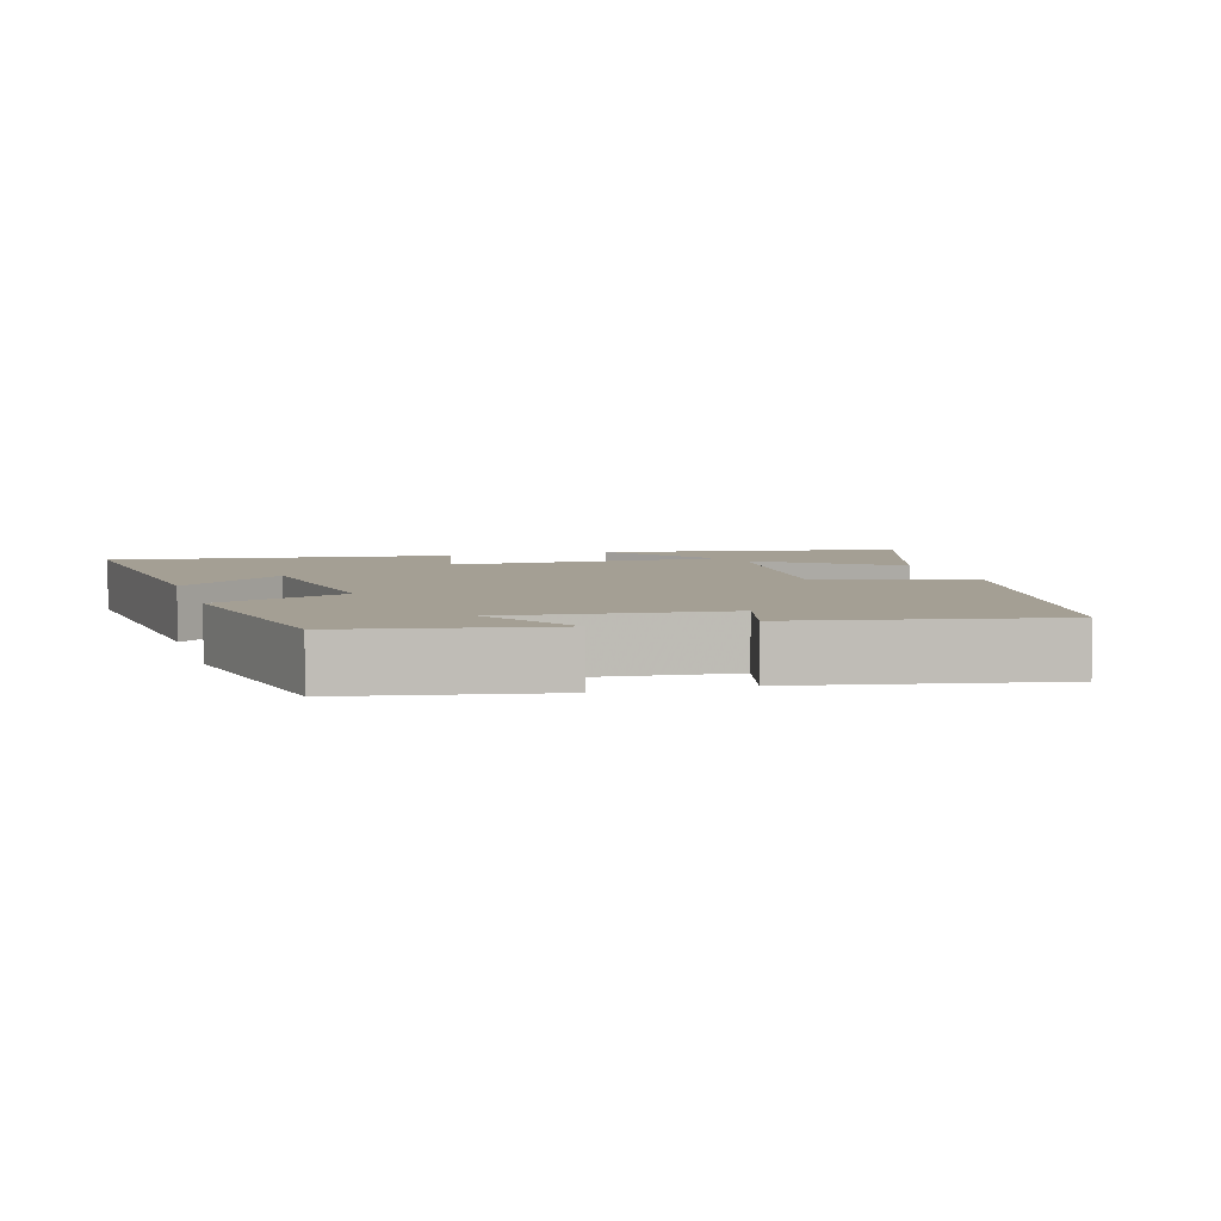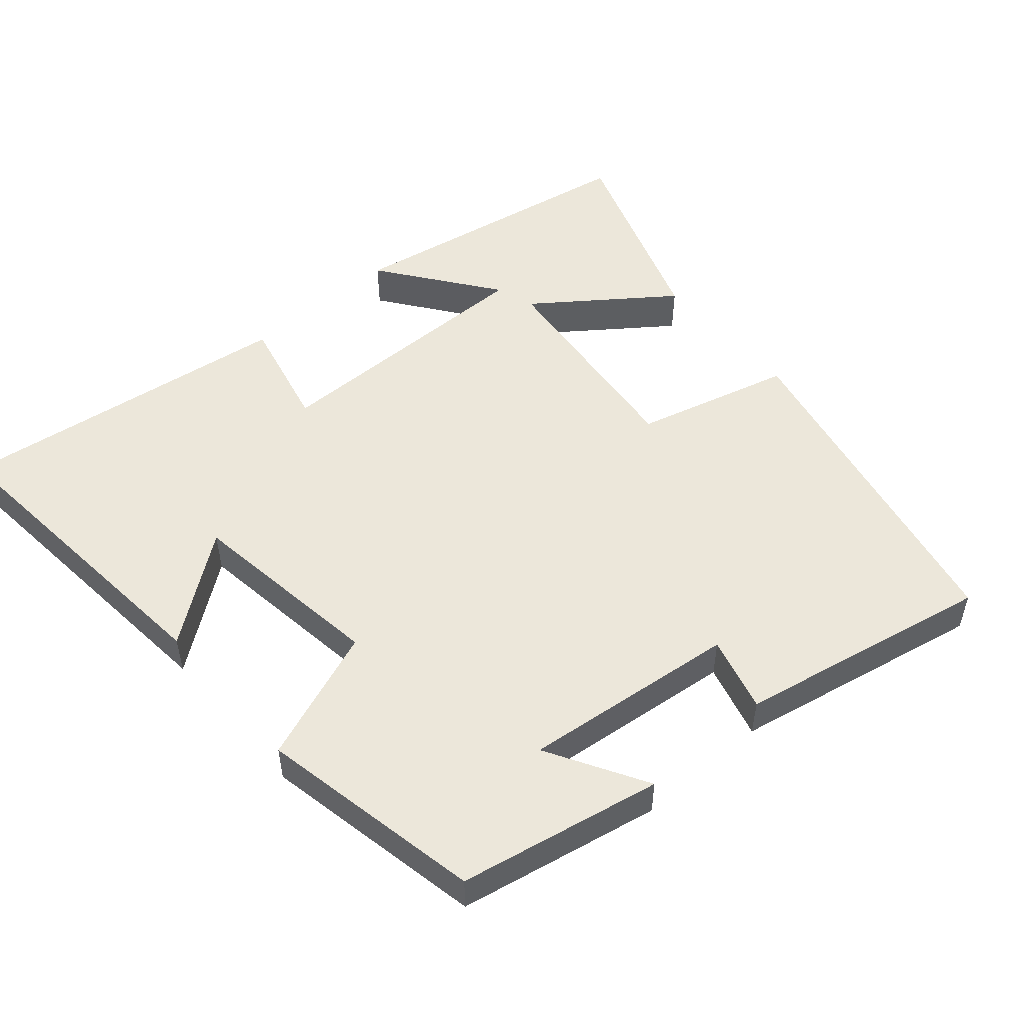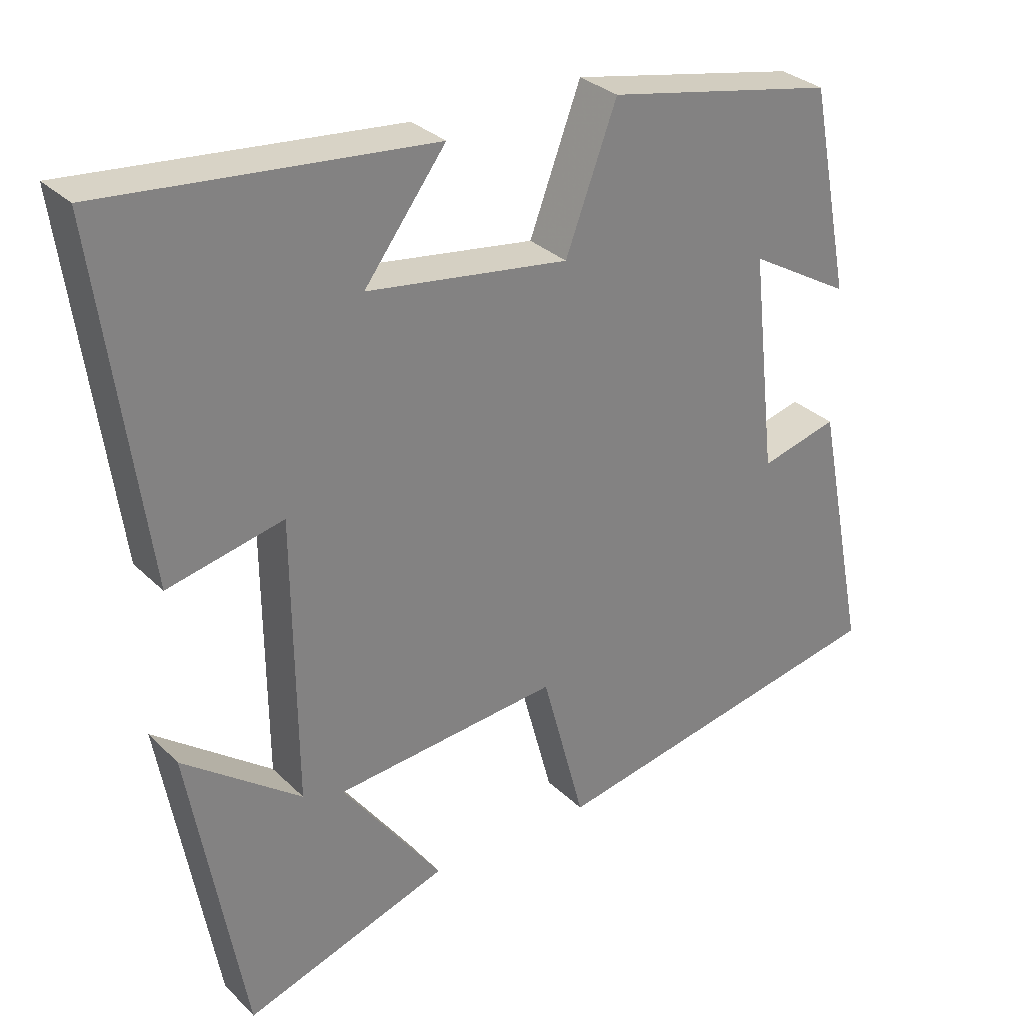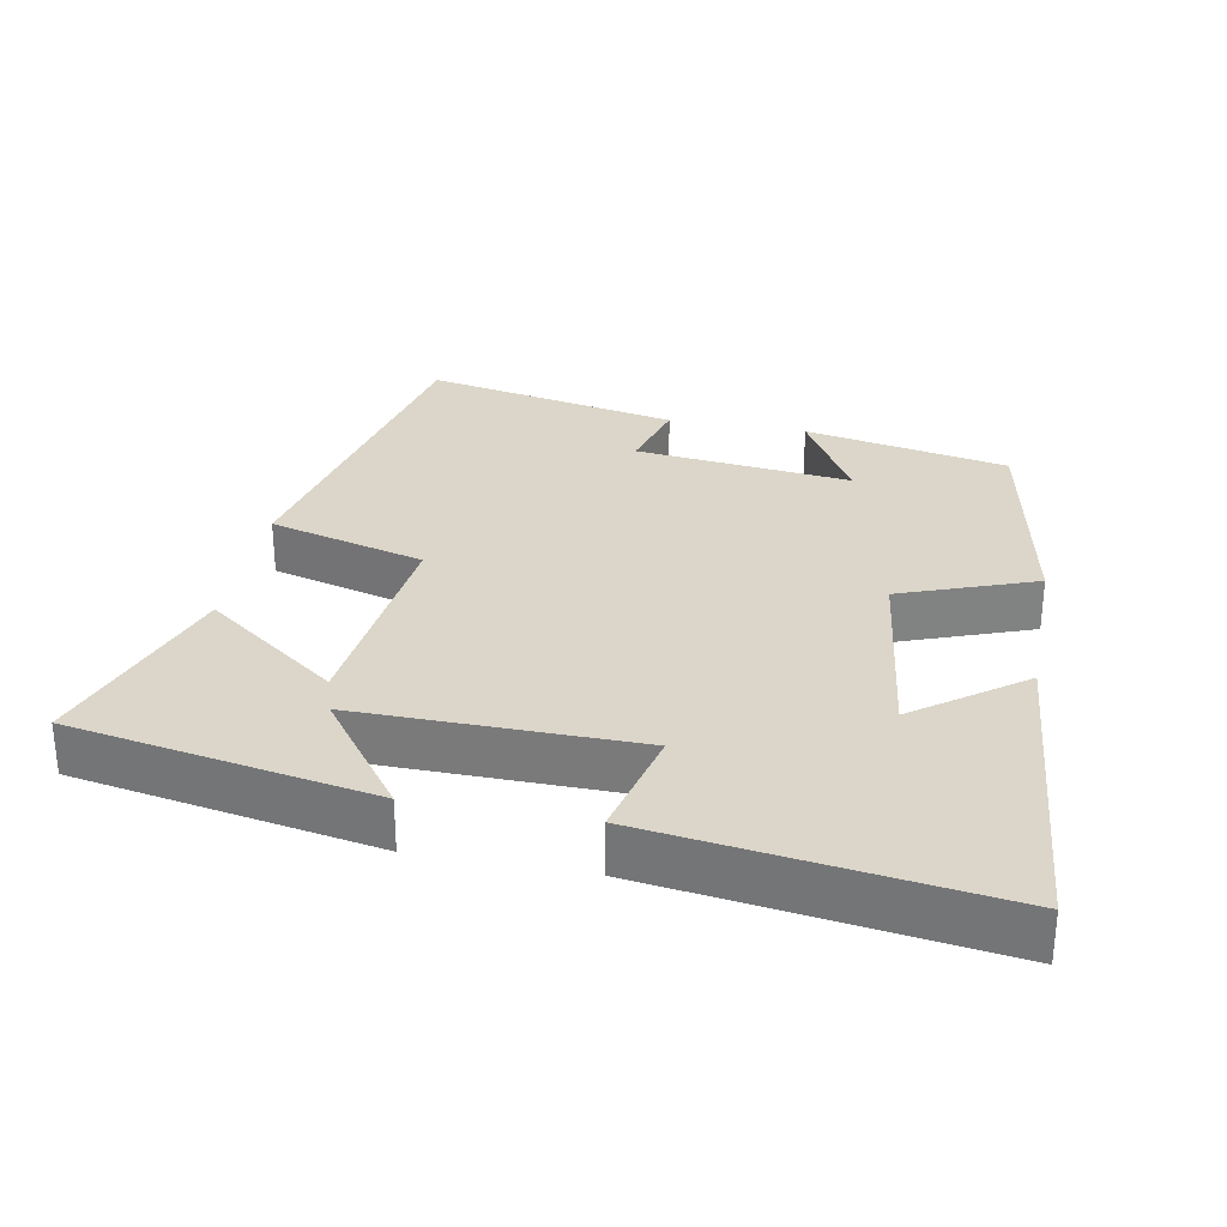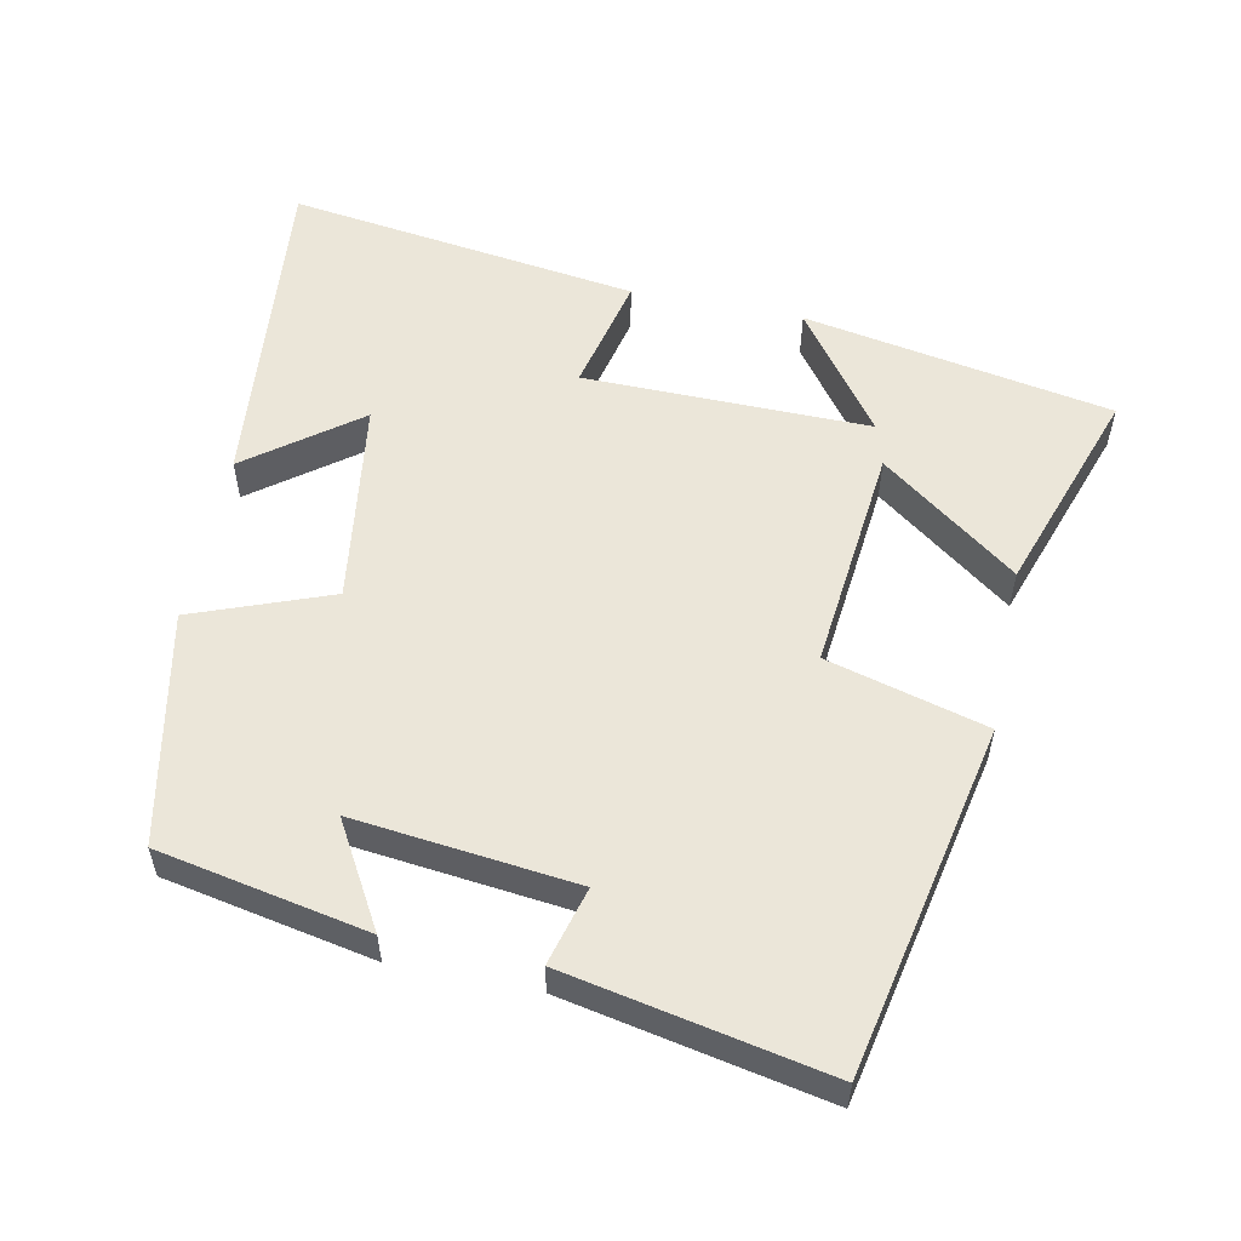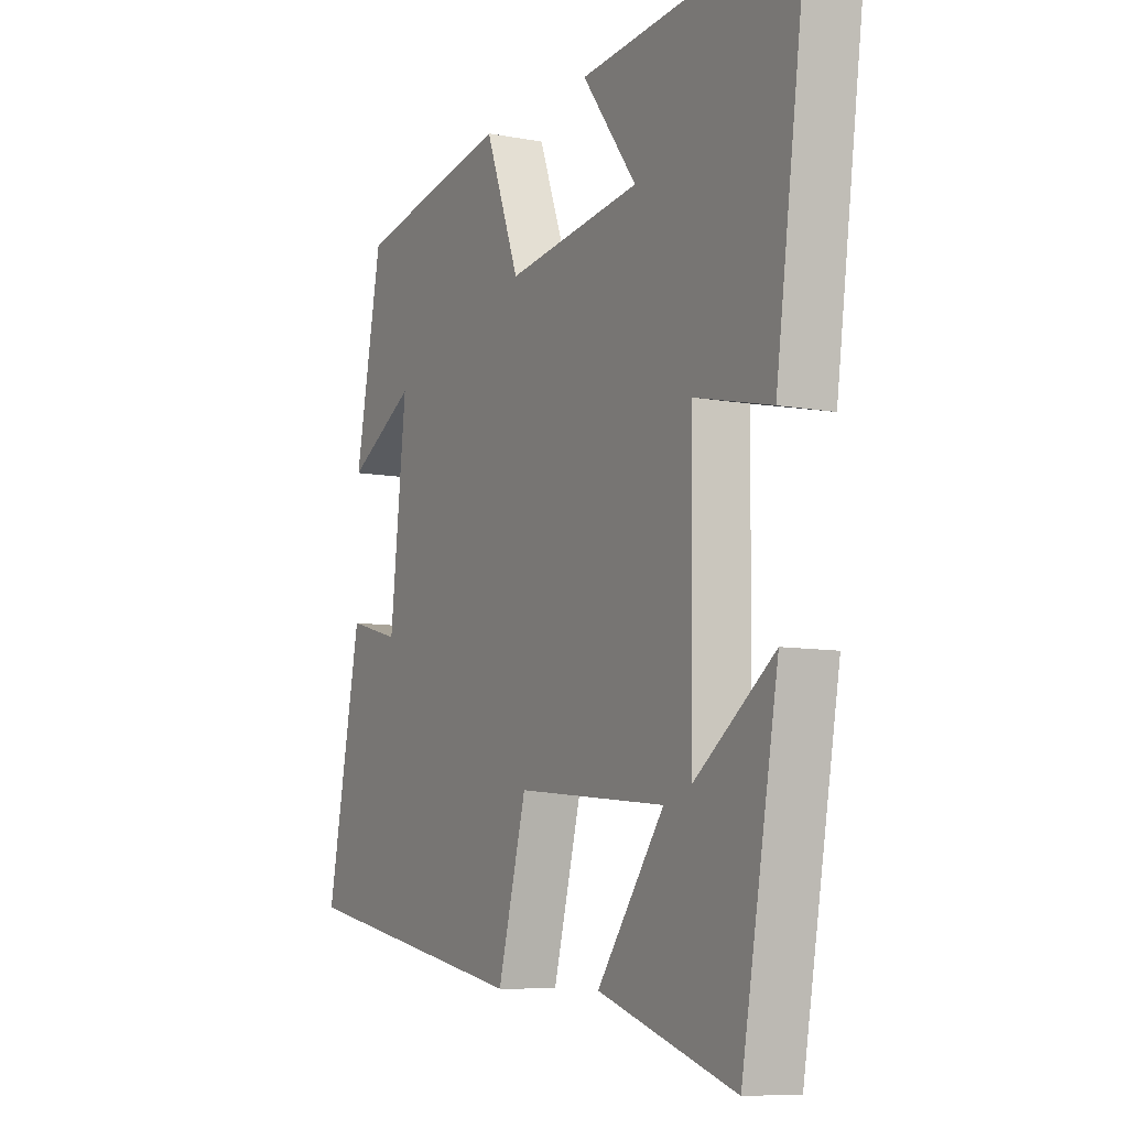
<metadata>
{"format":"obj","ext":"obj","renderer":"f3d","projection":"perspective","resolution":1024,"background":"white","views":[{"elev":5.6,"azim":73.0,"up":"+Y"},{"elev":51.7,"azim":49.0,"up":"+Y"},{"elev":30.3,"azim":-36.0,"up":"+Z"},{"elev":29.8,"azim":-79.1,"up":"+Y"},{"elev":55.9,"azim":101.5,"up":"+Y"},{"elev":-8.2,"azim":-117.9,"up":"+Z"}]}
</metadata>
<code>
v 0.444 0.07 0.438
v 0.5 0.07 0.151
v 0.359 0.07 0.232
v 0.393 0.07 -0.072
v 0.5 0.07 -0.043
v 0.571 0.07 -0.401
v 0.09 0.07 -0.5
v 0.031 0.07 -0.281
v -0.279 0.07 -0.313
v -0.14 0.07 -0.5
v -0.424 0.07 -0.597
v -0.5 0.07 -0.174
v -0.336 0.07 -0.295
v -0.34 0.07 0.097
v -0.5 0.07 0.06
v -0.566 0.07 0.541
v -0.112 0.07 0.5
v -0.225 0.07 0.349
v 0.055 0.07 0.311
v 0.126 0.07 0.5
v 0.444 0 0.438
v 0.5 0 0.151
v 0.359 0 0.232
v 0.393 0 -0.072
v 0.5 0 -0.043
v 0.571 0 -0.401
v 0.09 0 -0.5
v 0.031 0 -0.281
v -0.279 0 -0.313
v -0.14 0 -0.5
v -0.424 0 -0.597
v -0.5 0 -0.174
v -0.336 0 -0.295
v -0.34 0 0.097
v -0.5 0 0.06
v -0.566 0 0.541
v -0.112 0 0.5
v -0.225 0 0.349
v 0.055 0 0.311
v 0.126 0 0.5
f 19 20 1
f 15 16 17 18
f 14 15 18 19
f 13 14 19 1
f 11 12 13
f 9 10 11 13
f 8 9 13 1
f 4 5 6 7
f 3 4 7 8
f 1 2 3
f 1 3 8
f 21 40 39
f 38 37 36 35
f 39 38 35 34
f 21 39 34 33
f 33 32 31
f 33 31 30 29
f 21 33 29 28
f 27 26 25 24
f 28 27 24 23
f 23 22 21
f 28 23 21
f 1 21 22 2
f 2 22 23 3
f 3 23 24 4
f 4 24 25 5
f 5 25 26 6
f 6 26 27 7
f 7 27 28 8
f 8 28 29 9
f 9 29 30 10
f 10 30 31 11
f 11 31 32 12
f 12 32 33 13
f 13 33 34 14
f 14 34 35 15
f 15 35 36 16
f 16 36 37 17
f 17 37 38 18
f 18 38 39 19
f 19 39 40 20
f 20 40 21 1

</code>
